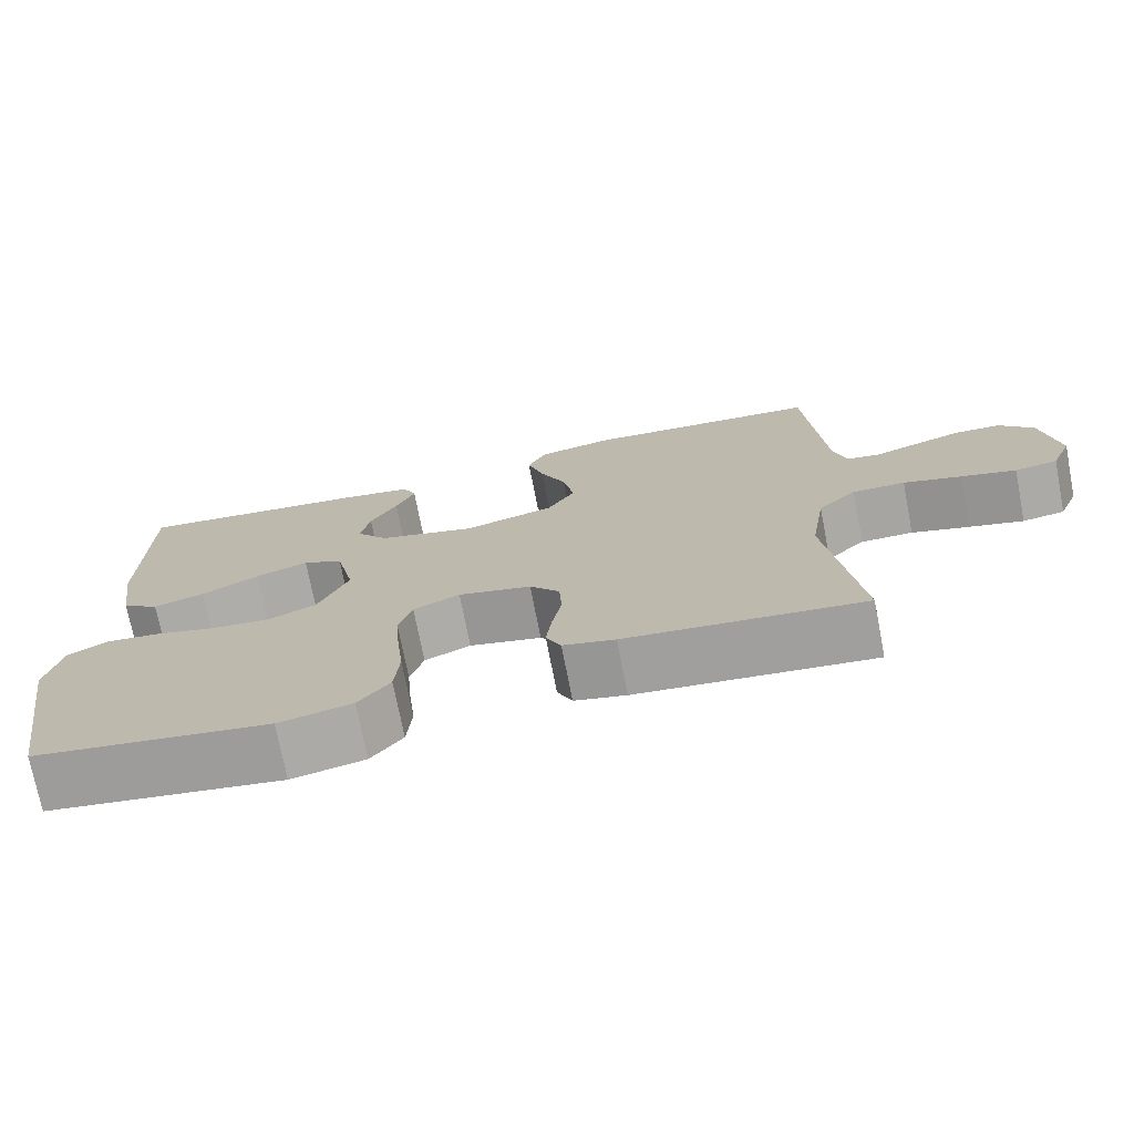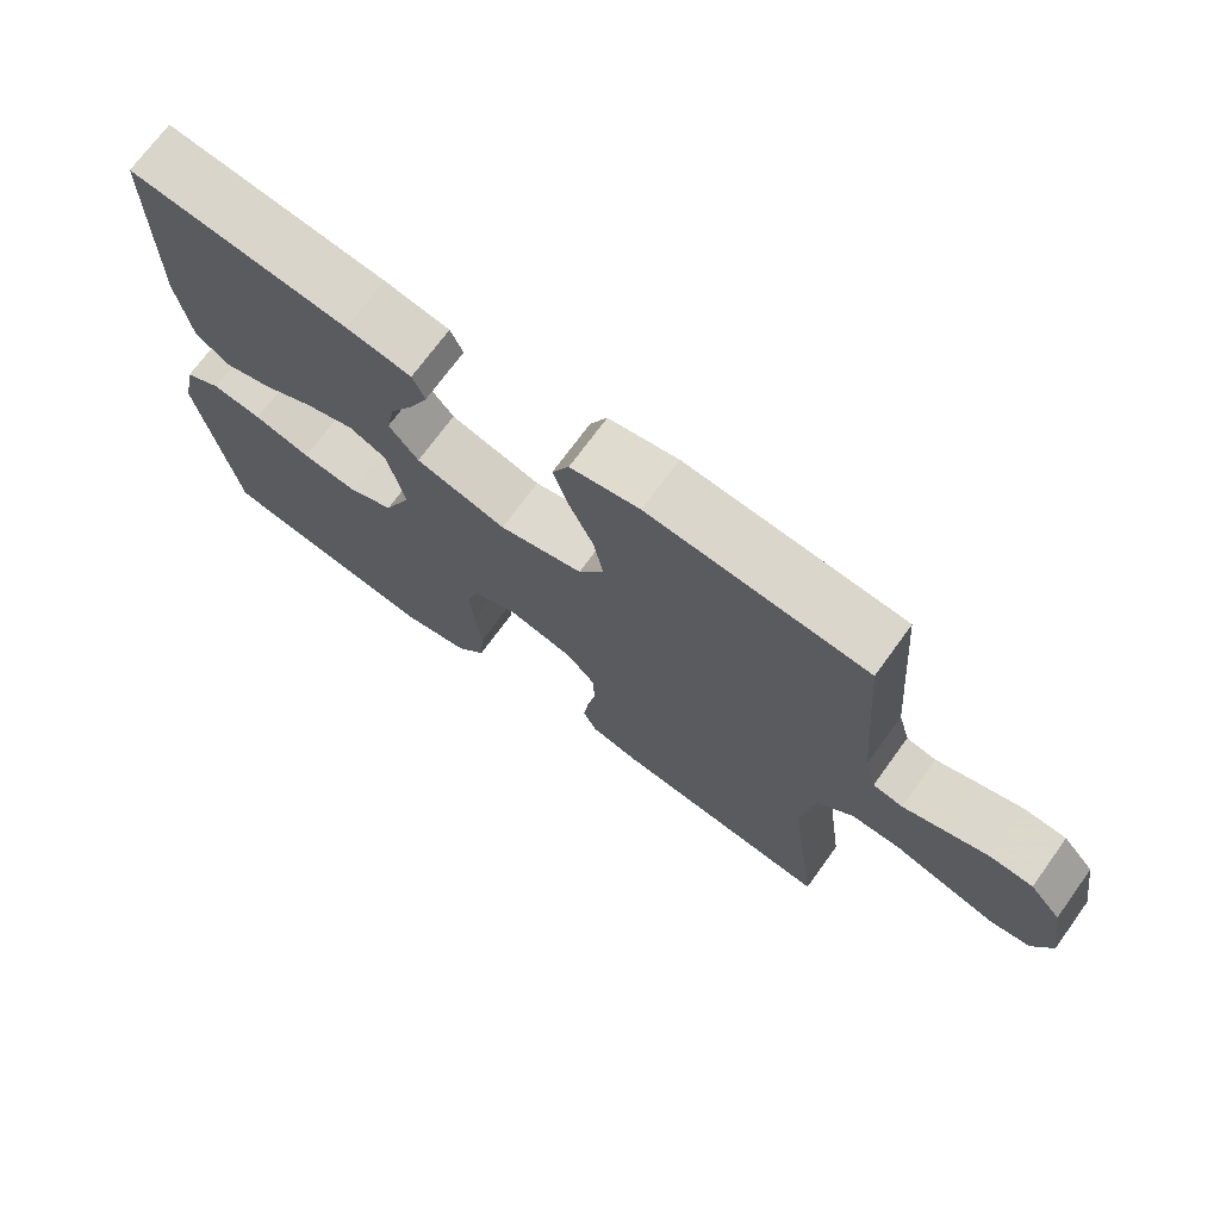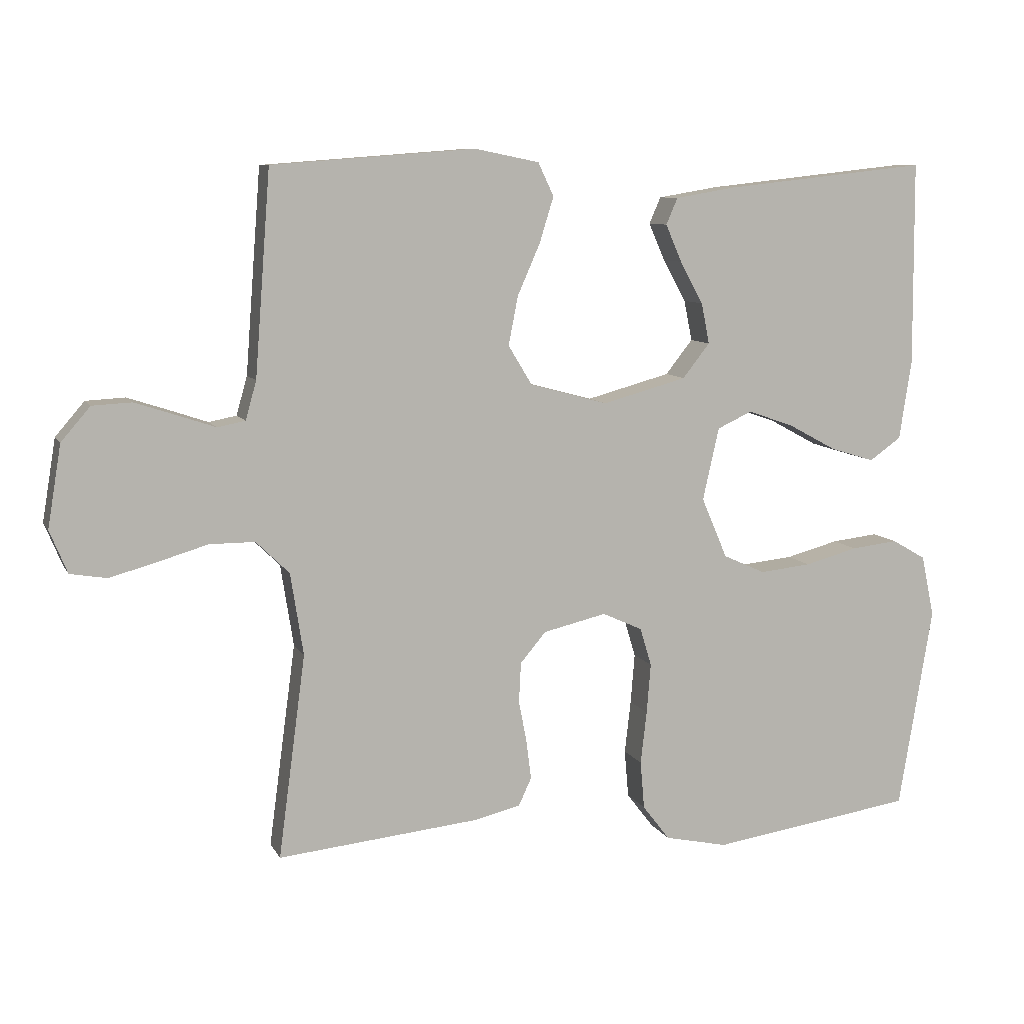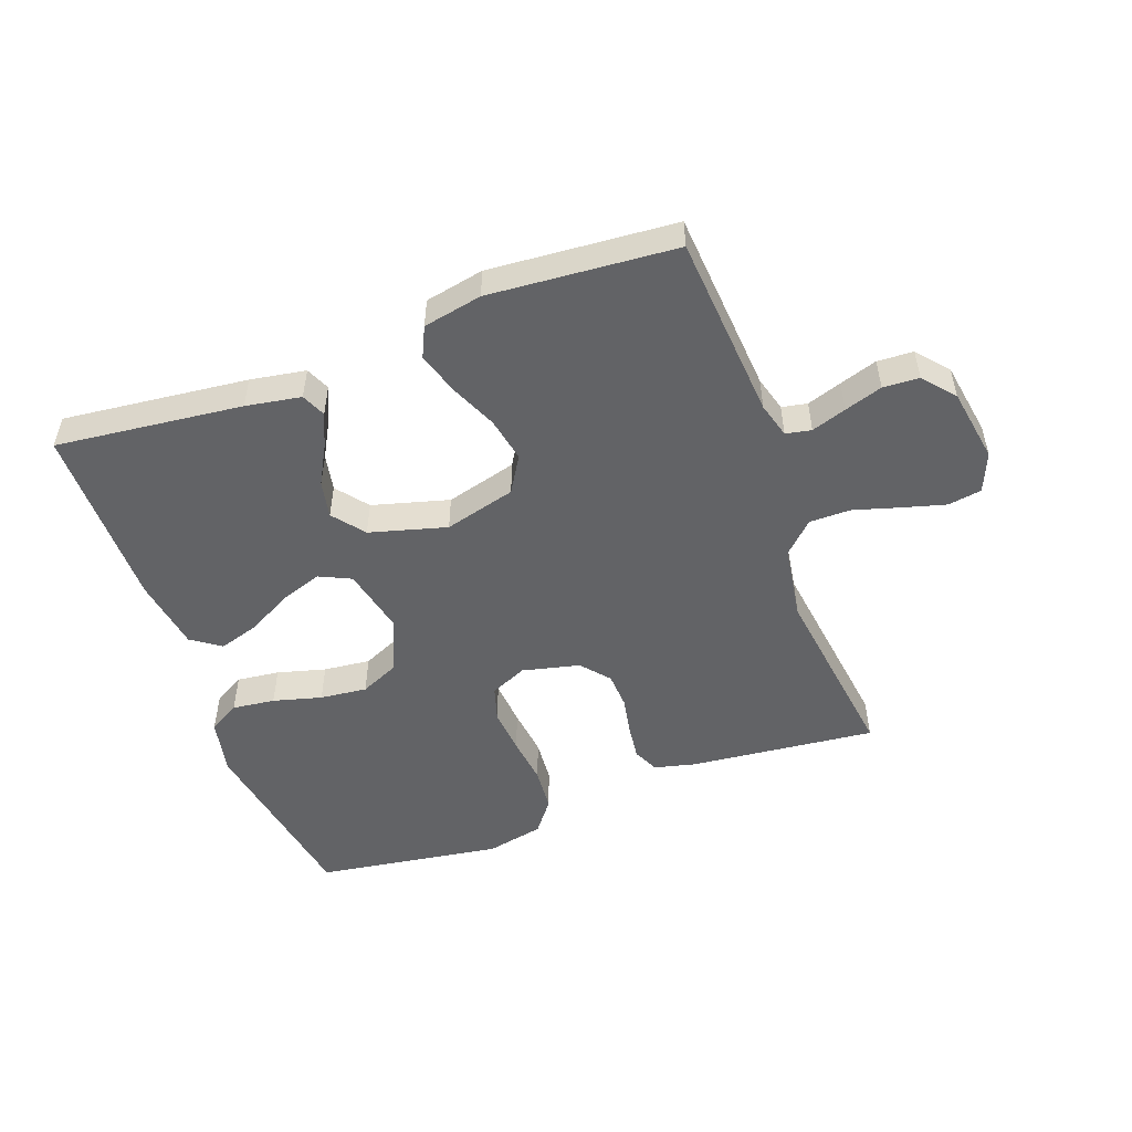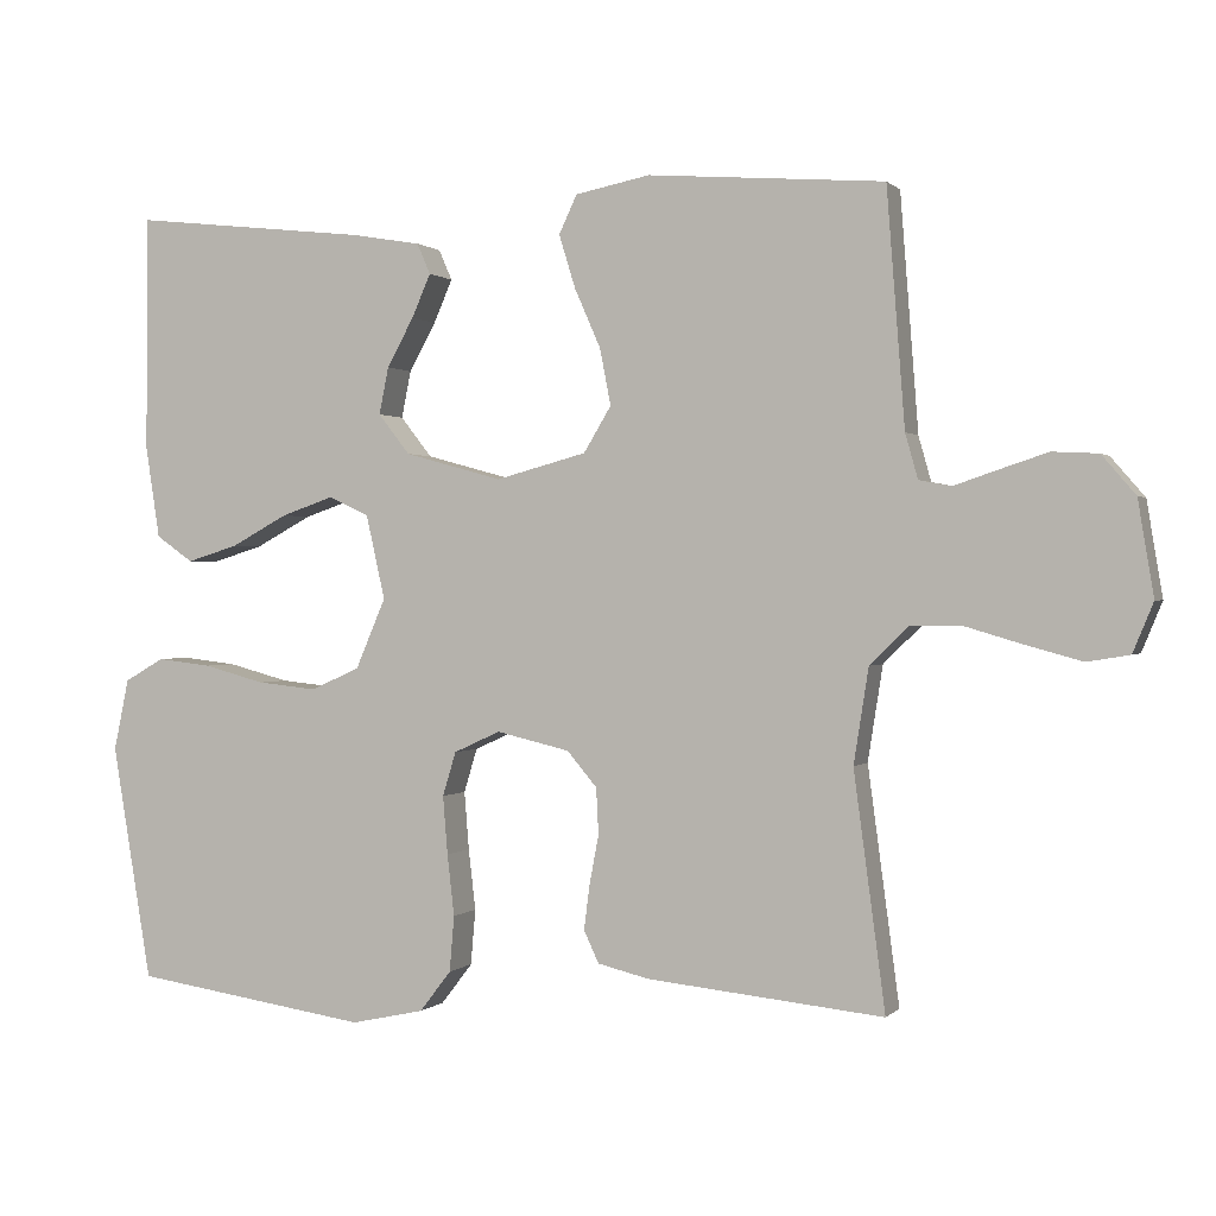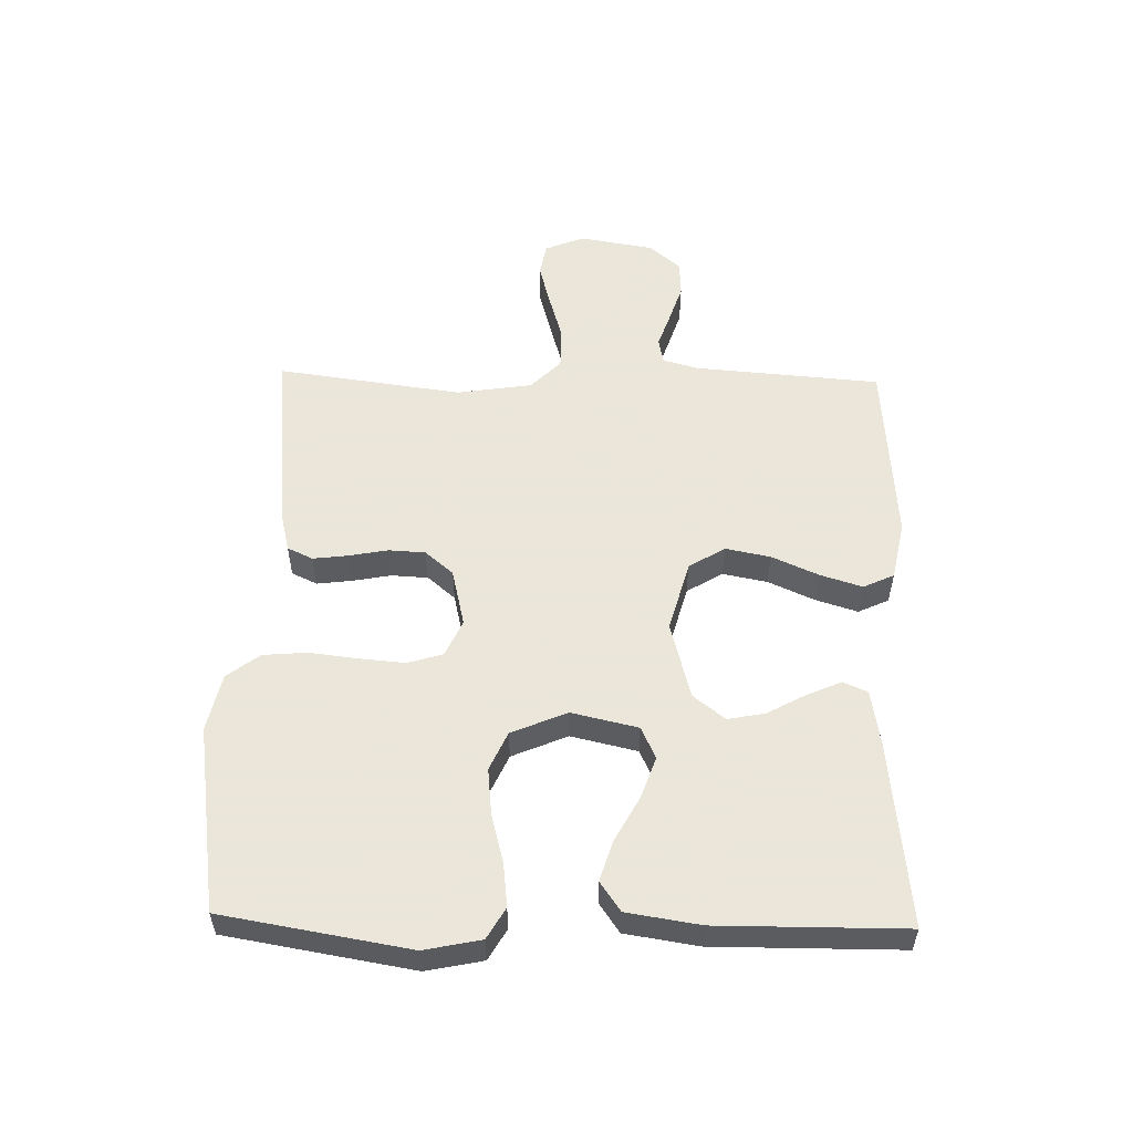
<metadata>
{"format":"obj","ext":"obj","renderer":"f3d","projection":"perspective","resolution":1024,"background":"white","views":[{"elev":-73.6,"azim":11.0,"up":"+Z"},{"elev":71.5,"azim":36.0,"up":"+Z"},{"elev":8.7,"azim":162.6,"up":"+Z"},{"elev":-50.9,"azim":20.1,"up":"+Y"},{"elev":0.5,"azim":19.8,"up":"+Z"},{"elev":55.0,"azim":-88.6,"up":"+Y"}]}
</metadata>
<code>
v 0.5 0.07 -0.5
v 0.2 0.07 -0.469
v 0.134 0.07 -0.453
v 0.115 0.07 -0.412
v 0.122 0.07 -0.356
v 0.134 0.07 -0.293
v 0.131 0.07 -0.234
v 0.093 0.07 -0.189
v 0 0.07 -0.167
v -0.059 0.07 -0.194
v -0.076 0.07 -0.25
v -0.07 0.07 -0.324
v -0.061 0.07 -0.402
v -0.067 0.07 -0.473
v -0.107 0.07 -0.525
v -0.2 0.07 -0.545
v -0.5 0.07 -0.5
v -0.55 0.07 -0.2
v -0.531 0.07 -0.109
v -0.481 0.07 -0.08
v -0.412 0.07 -0.088
v -0.334 0.07 -0.109
v -0.258 0.07 -0.117
v -0.196 0.07 -0.089
v -0.158 0.07 0
v -0.182 0.07 0.107
v -0.233 0.07 0.131
v -0.3 0.07 0.108
v -0.372 0.07 0.069
v -0.437 0.07 0.049
v -0.484 0.07 0.082
v -0.502 0.07 0.2
v -0.5 0.07 0.5
v -0.2 0.07 0.467
v -0.111 0.07 0.452
v -0.094 0.07 0.413
v -0.118 0.07 0.358
v -0.152 0.07 0.296
v -0.164 0.07 0.236
v -0.124 0.07 0.185
v 0 0.07 0.151
v 0.115 0.07 0.182
v 0.15 0.07 0.24
v 0.136 0.07 0.312
v 0.103 0.07 0.387
v 0.082 0.07 0.455
v 0.105 0.07 0.504
v 0.2 0.07 0.523
v 0.5 0.07 0.5
v 0.523 0.07 0.2
v 0.539 0.07 0.143
v 0.58 0.07 0.135
v 0.636 0.07 0.154
v 0.697 0.07 0.174
v 0.755 0.07 0.171
v 0.798 0.07 0.121
v 0.818 0.07 0
v 0.792 0.07 -0.063
v 0.738 0.07 -0.072
v 0.669 0.07 -0.053
v 0.595 0.07 -0.031
v 0.528 0.07 -0.031
v 0.479 0.07 -0.079
v 0.46 0.07 -0.2
v 0.5 0 -0.5
v 0.2 0 -0.469
v 0.134 0 -0.453
v 0.115 0 -0.412
v 0.122 0 -0.356
v 0.134 0 -0.293
v 0.131 0 -0.234
v 0.093 0 -0.189
v 0 0 -0.167
v -0.059 0 -0.194
v -0.076 0 -0.25
v -0.07 0 -0.324
v -0.061 0 -0.402
v -0.067 0 -0.473
v -0.107 0 -0.525
v -0.2 0 -0.545
v -0.5 0 -0.5
v -0.55 0 -0.2
v -0.531 0 -0.109
v -0.481 0 -0.08
v -0.412 0 -0.088
v -0.334 0 -0.109
v -0.258 0 -0.117
v -0.196 0 -0.089
v -0.158 0 0
v -0.182 0 0.107
v -0.233 0 0.131
v -0.3 0 0.108
v -0.372 0 0.069
v -0.437 0 0.049
v -0.484 0 0.082
v -0.502 0 0.2
v -0.5 0 0.5
v -0.2 0 0.467
v -0.111 0 0.452
v -0.094 0 0.413
v -0.118 0 0.358
v -0.152 0 0.296
v -0.164 0 0.236
v -0.124 0 0.185
v 0 0 0.151
v 0.115 0 0.182
v 0.15 0 0.24
v 0.136 0 0.312
v 0.103 0 0.387
v 0.082 0 0.455
v 0.105 0 0.504
v 0.2 0 0.523
v 0.5 0 0.5
v 0.523 0 0.2
v 0.539 0 0.143
v 0.58 0 0.135
v 0.636 0 0.154
v 0.697 0 0.174
v 0.755 0 0.171
v 0.798 0 0.121
v 0.818 0 0
v 0.792 0 -0.063
v 0.738 0 -0.072
v 0.669 0 -0.053
v 0.595 0 -0.031
v 0.528 0 -0.031
v 0.479 0 -0.079
v 0.46 0 -0.2
f 59 60 61
f 58 59 61
f 57 58 61
f 56 57 61
f 55 56 61
f 54 55 61
f 53 54 61
f 52 53 61
f 51 52 61 62
f 50 51 62 63
f 49 50 63
f 48 49 63
f 47 48 63
f 46 47 63
f 45 46 63
f 44 45 63
f 36 37 38
f 35 36 38
f 34 35 38
f 33 34 38
f 32 33 38
f 31 32 38
f 30 31 38
f 29 30 38
f 28 29 38
f 27 28 38 39
f 26 27 39 40
f 20 21 22
f 19 20 22
f 18 19 22
f 17 18 22
f 16 17 22
f 15 16 22
f 14 15 22
f 13 14 22
f 12 13 22
f 11 12 22 23
f 10 11 23 24
f 4 5 6
f 3 4 6
f 2 3 6
f 1 2 6
f 64 1 6
f 64 6 7
f 43 44 63 64
f 64 7 8
f 43 64 8
f 42 43 8
f 41 42 8 9
f 41 9 10
f 40 41 10
f 26 40 10
f 25 26 10
f 10 24 25
f 125 124 123
f 125 123 122
f 125 122 121
f 125 121 120
f 125 120 119
f 125 119 118
f 125 118 117
f 125 117 116
f 126 125 116 115
f 127 126 115 114
f 127 114 113
f 127 113 112
f 127 112 111
f 127 111 110
f 127 110 109
f 127 109 108
f 102 101 100
f 102 100 99
f 102 99 98
f 102 98 97
f 102 97 96
f 102 96 95
f 102 95 94
f 102 94 93
f 102 93 92
f 103 102 92 91
f 104 103 91 90
f 86 85 84
f 86 84 83
f 86 83 82
f 86 82 81
f 86 81 80
f 86 80 79
f 86 79 78
f 86 78 77
f 86 77 76
f 87 86 76 75
f 88 87 75 74
f 70 69 68
f 70 68 67
f 70 67 66
f 70 66 65
f 70 65 128
f 71 70 128
f 128 127 108 107
f 72 71 128
f 72 128 107
f 72 107 106
f 73 72 106 105
f 74 73 105
f 74 105 104
f 74 104 90
f 74 90 89
f 89 88 74
f 1 65 66 2
f 2 66 67 3
f 3 67 68 4
f 4 68 69 5
f 5 69 70 6
f 6 70 71 7
f 7 71 72 8
f 8 72 73 9
f 9 73 74 10
f 10 74 75 11
f 11 75 76 12
f 12 76 77 13
f 13 77 78 14
f 14 78 79 15
f 15 79 80 16
f 16 80 81 17
f 17 81 82 18
f 18 82 83 19
f 19 83 84 20
f 20 84 85 21
f 21 85 86 22
f 22 86 87 23
f 23 87 88 24
f 24 88 89 25
f 25 89 90 26
f 26 90 91 27
f 27 91 92 28
f 28 92 93 29
f 29 93 94 30
f 30 94 95 31
f 31 95 96 32
f 32 96 97 33
f 33 97 98 34
f 34 98 99 35
f 35 99 100 36
f 36 100 101 37
f 37 101 102 38
f 38 102 103 39
f 39 103 104 40
f 40 104 105 41
f 41 105 106 42
f 42 106 107 43
f 43 107 108 44
f 44 108 109 45
f 45 109 110 46
f 46 110 111 47
f 47 111 112 48
f 48 112 113 49
f 49 113 114 50
f 50 114 115 51
f 51 115 116 52
f 52 116 117 53
f 53 117 118 54
f 54 118 119 55
f 55 119 120 56
f 56 120 121 57
f 57 121 122 58
f 58 122 123 59
f 59 123 124 60
f 60 124 125 61
f 61 125 126 62
f 62 126 127 63
f 63 127 128 64
f 64 128 65 1

</code>
